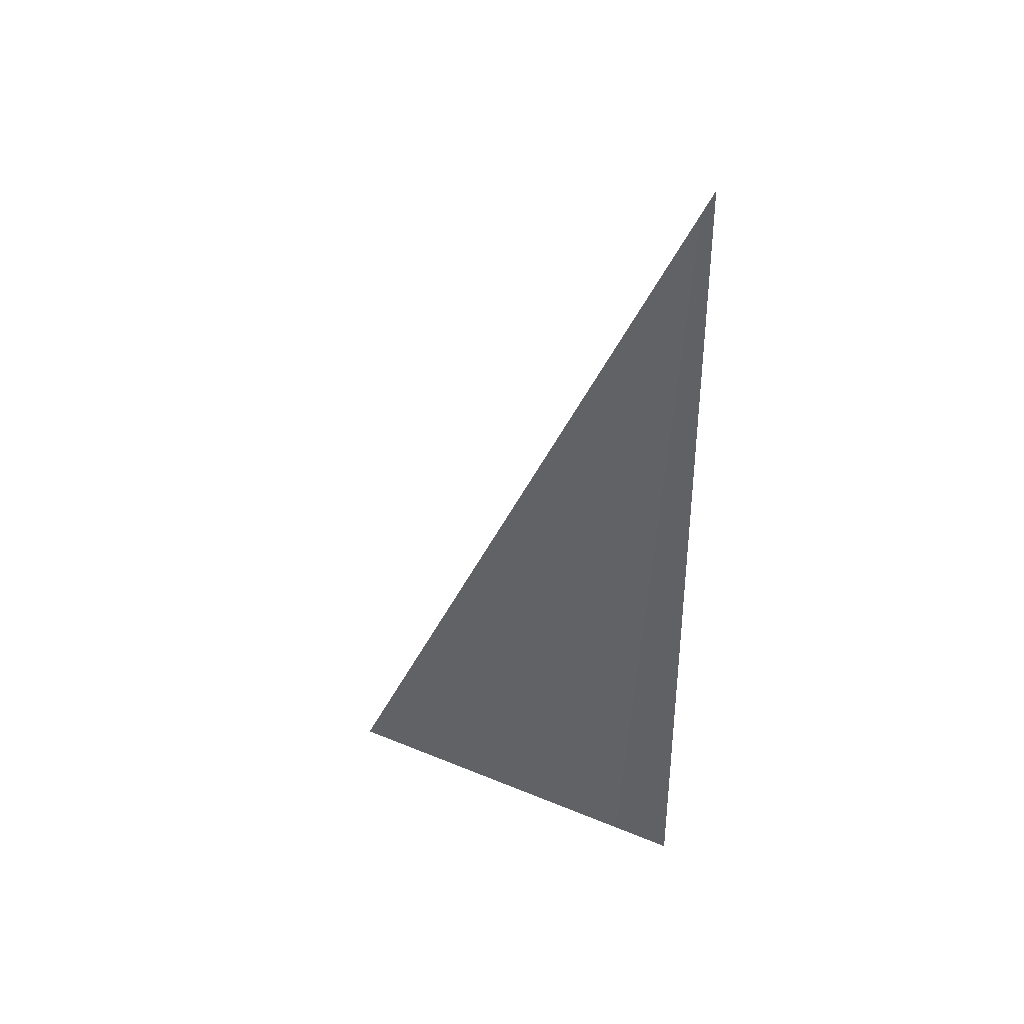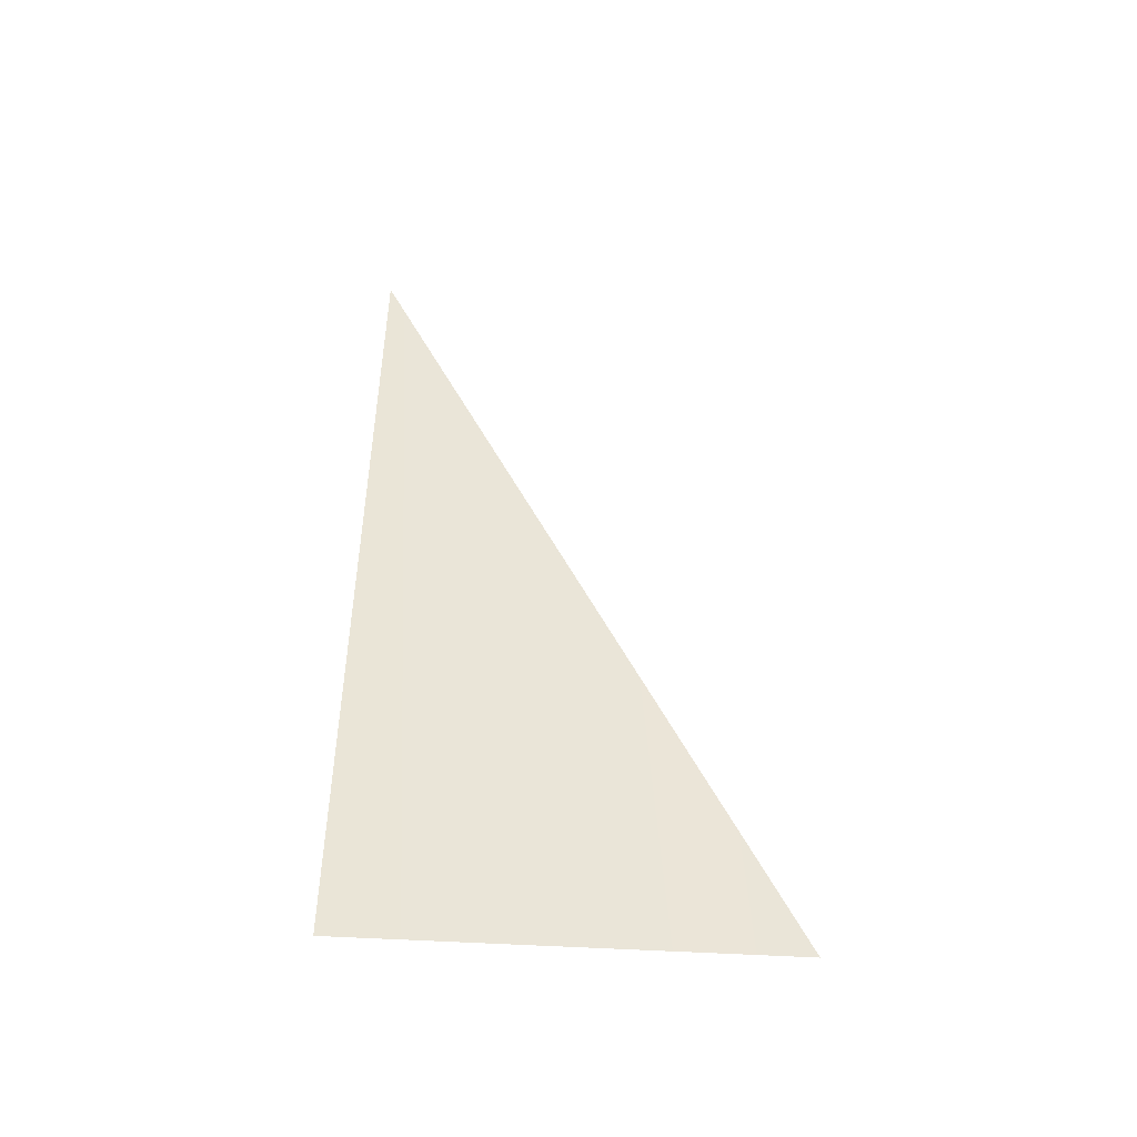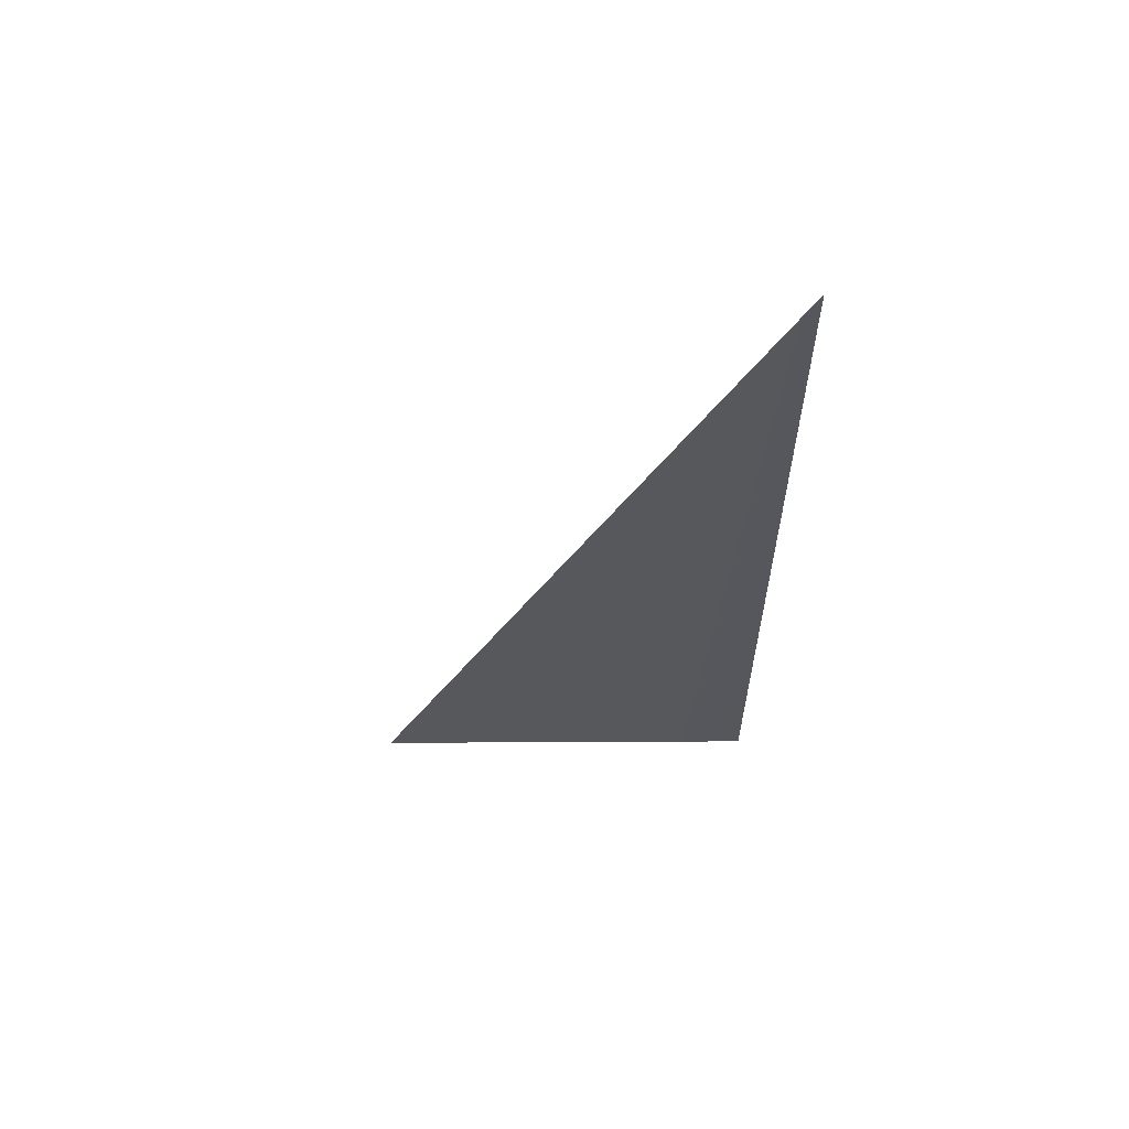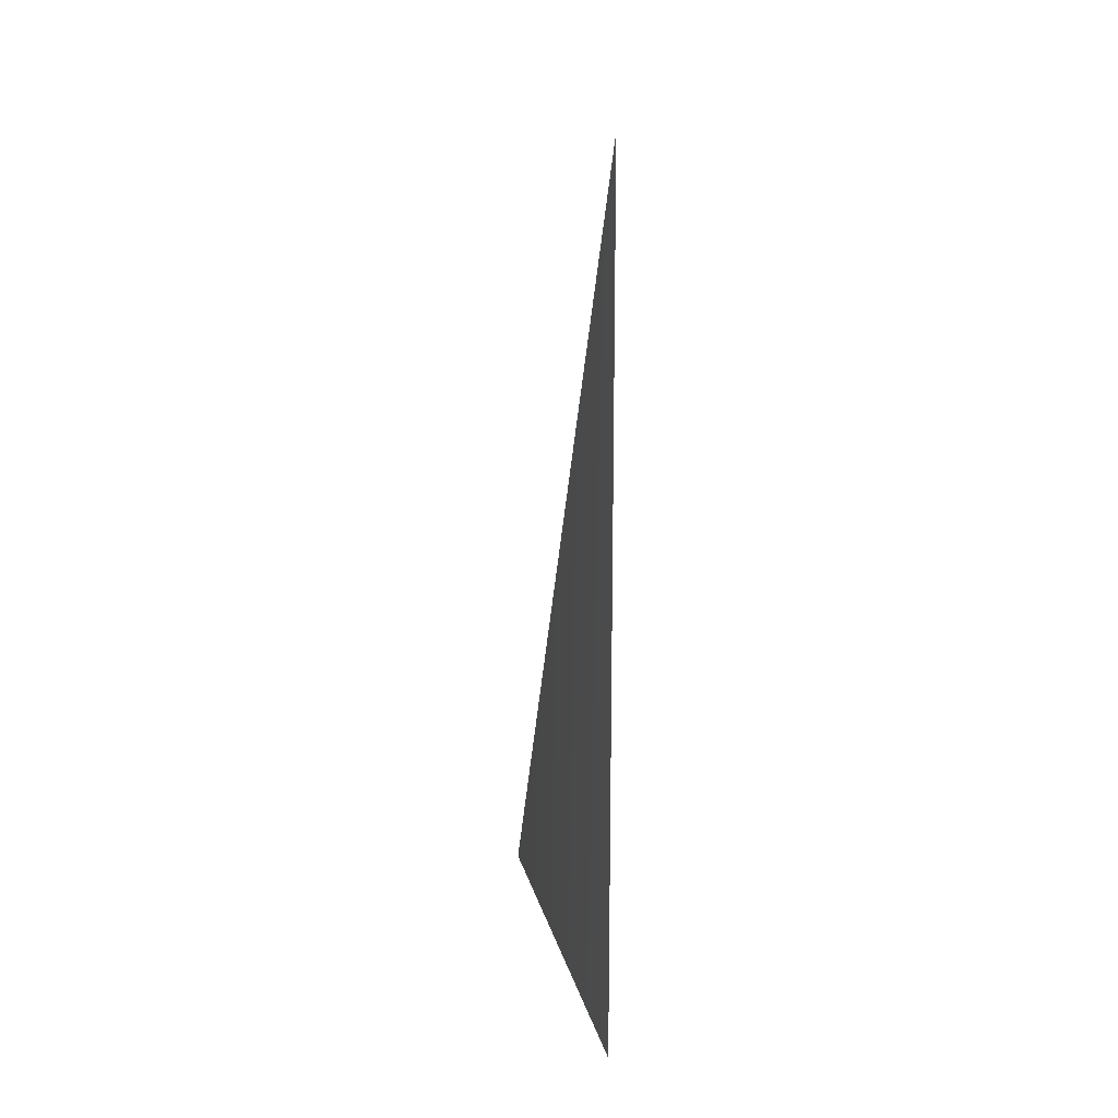
<metadata>
{"format":"obj","ext":"obj","renderer":"f3d","projection":"perspective","resolution":1024,"background":"white","views":[{"elev":39.6,"azim":132.3,"up":"+Y"},{"elev":-46.4,"azim":-79.1,"up":"+Y"},{"elev":61.7,"azim":104.8,"up":"+Y"},{"elev":20.2,"azim":-178.4,"up":"+Y"}]}
</metadata>
<code>
o #ID236
v 0.2703 0.2409 -0.1485
v 0.2748 0.2409 -0.1317
v 0.2704 0.2784 -0.1484
v 0.2704 0.2784 -0.1484
v 0.2748 0.2409 -0.1317
v 0.2703 0.2409 -0.1485
f 4 5 6
f 1 2 3

</code>
